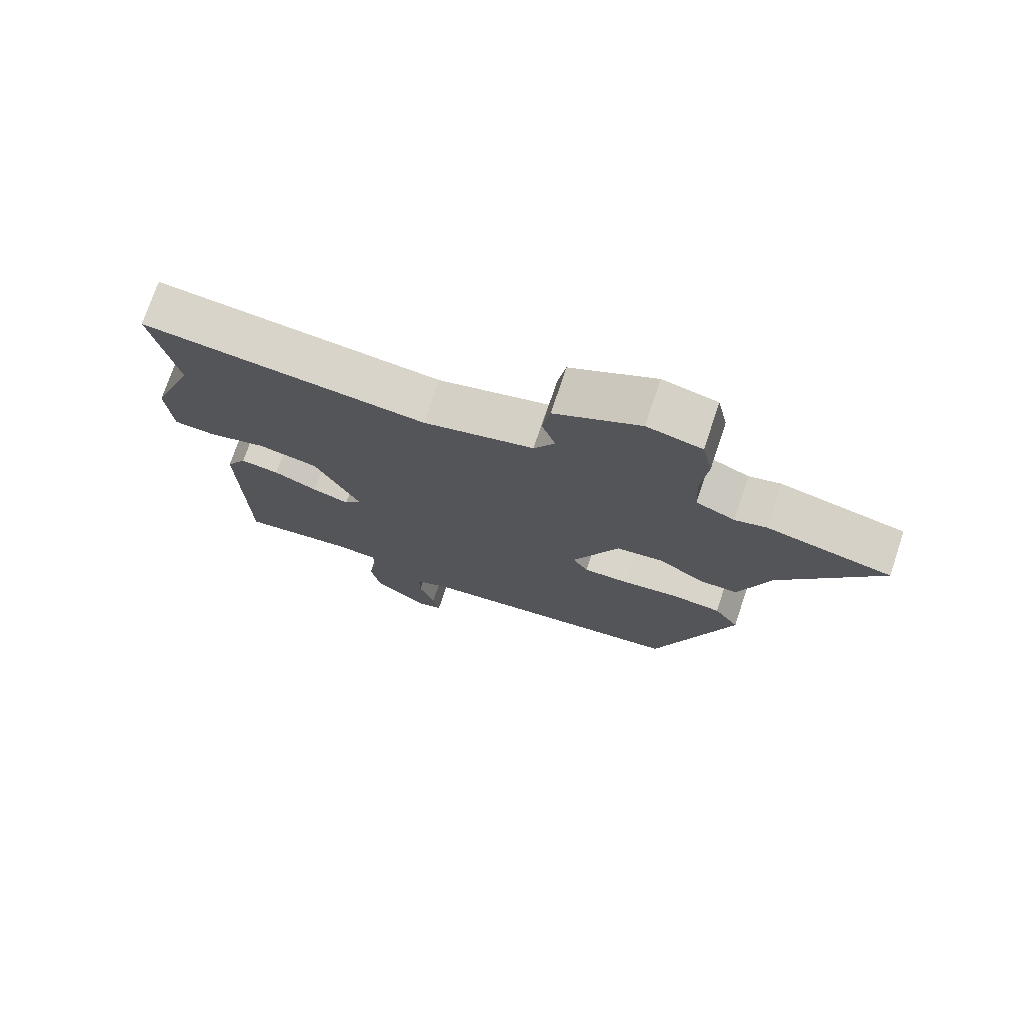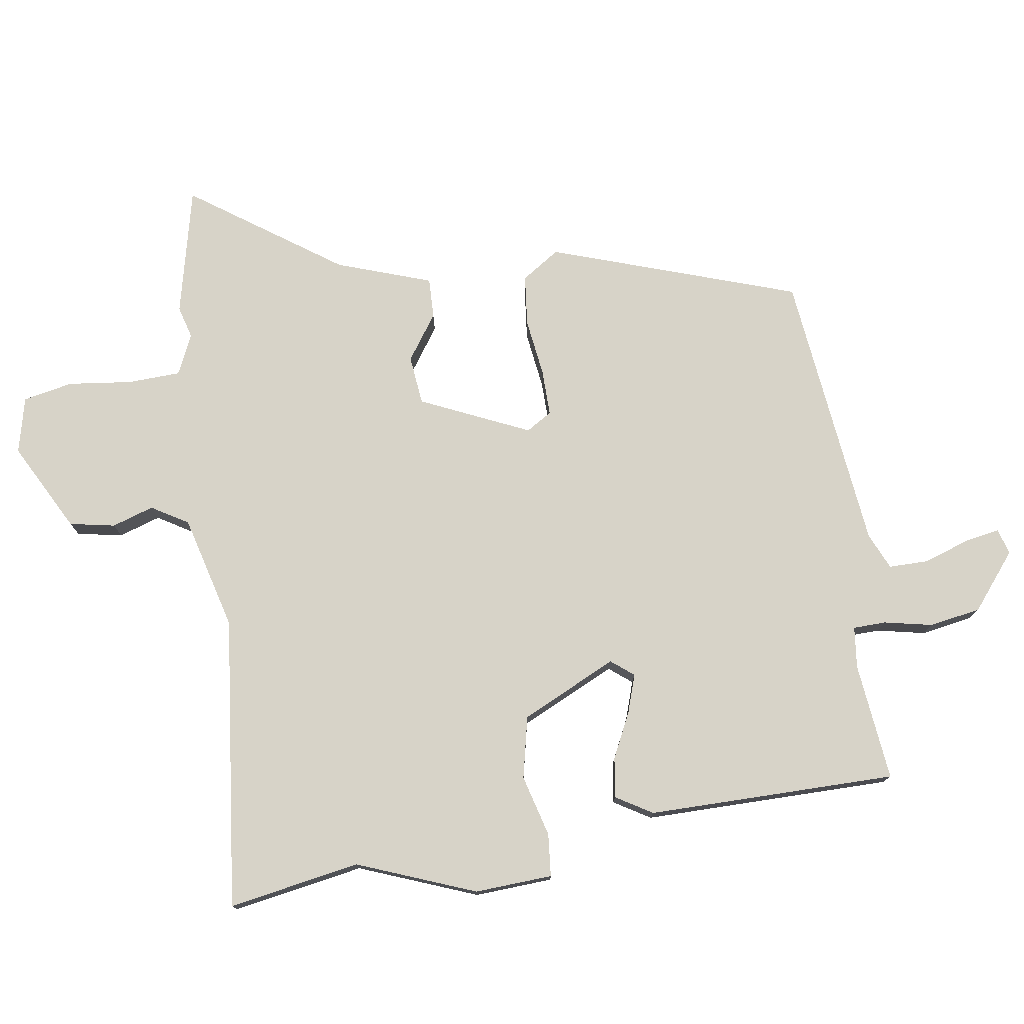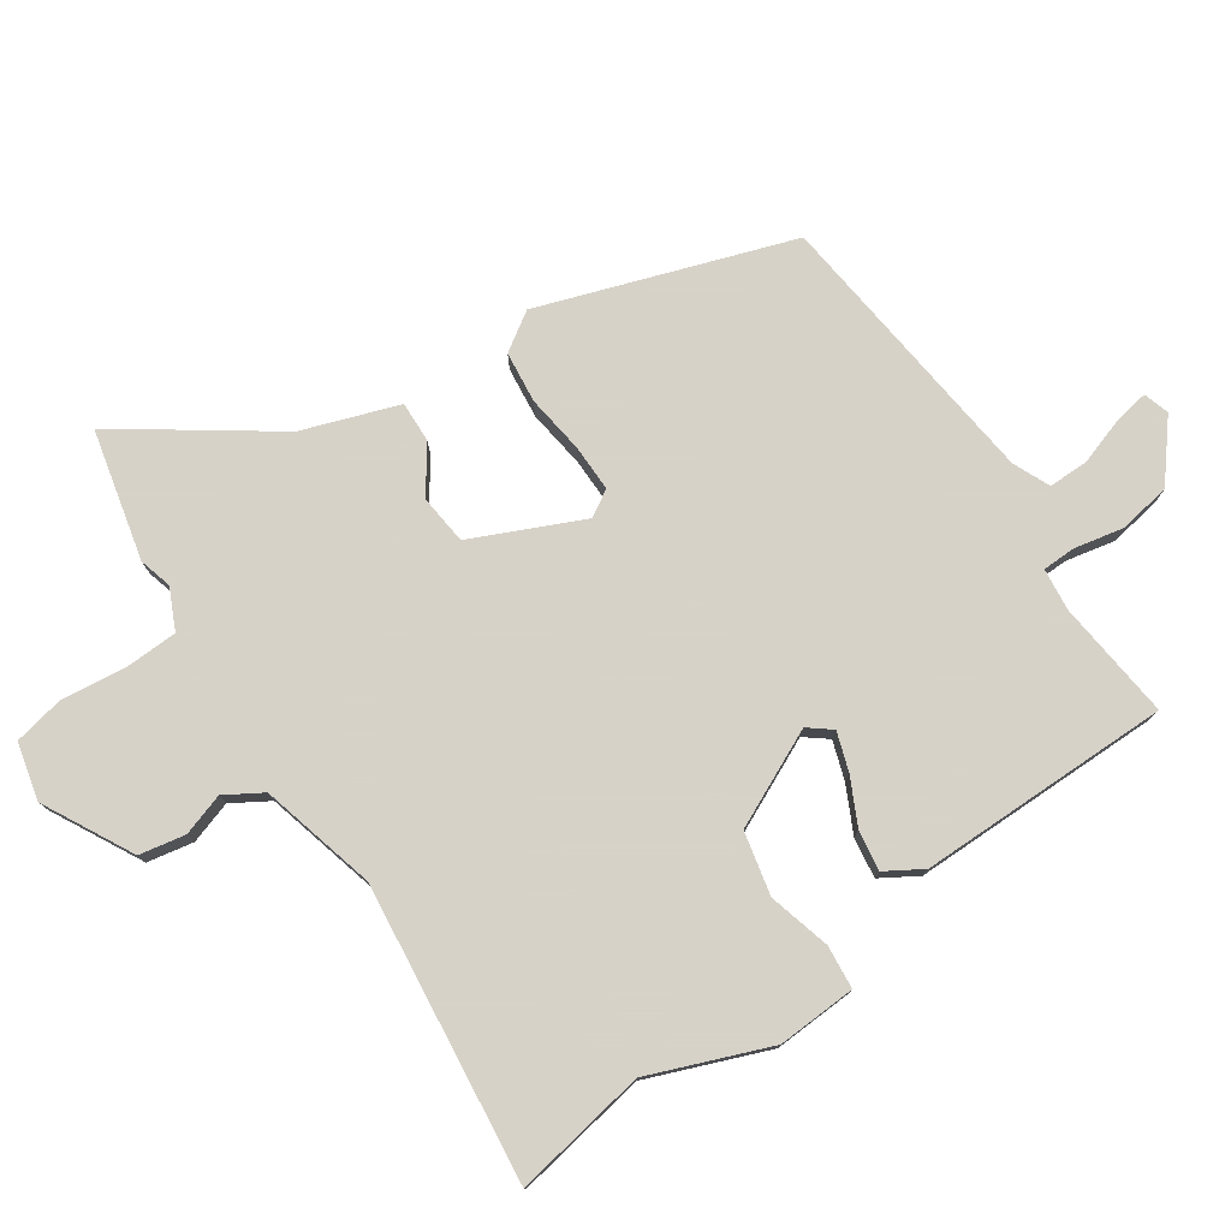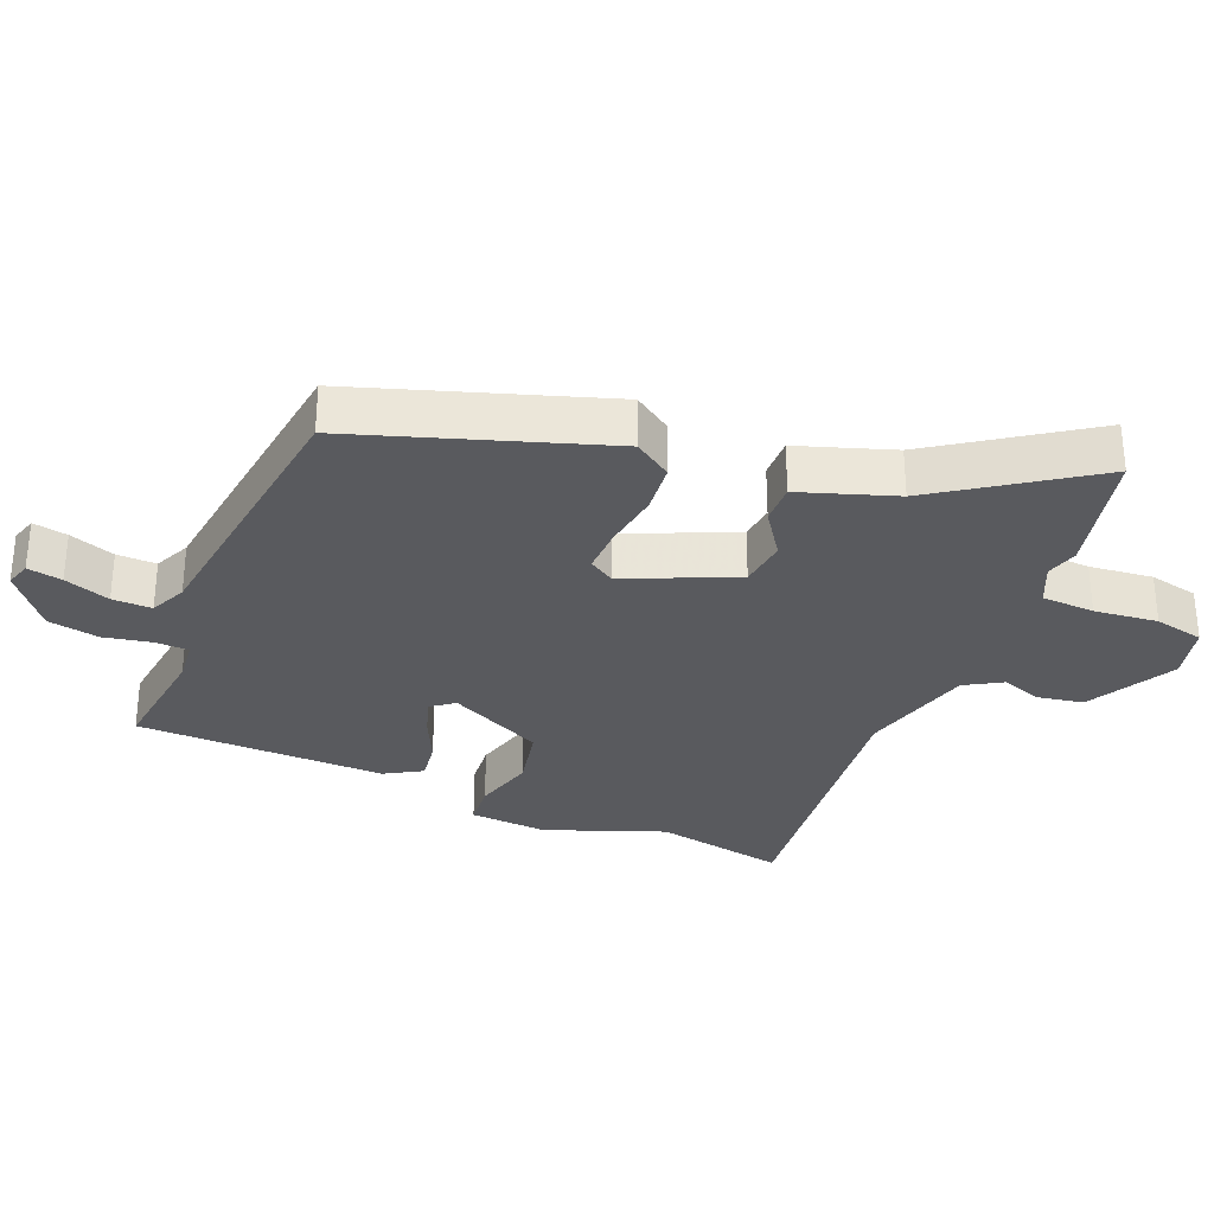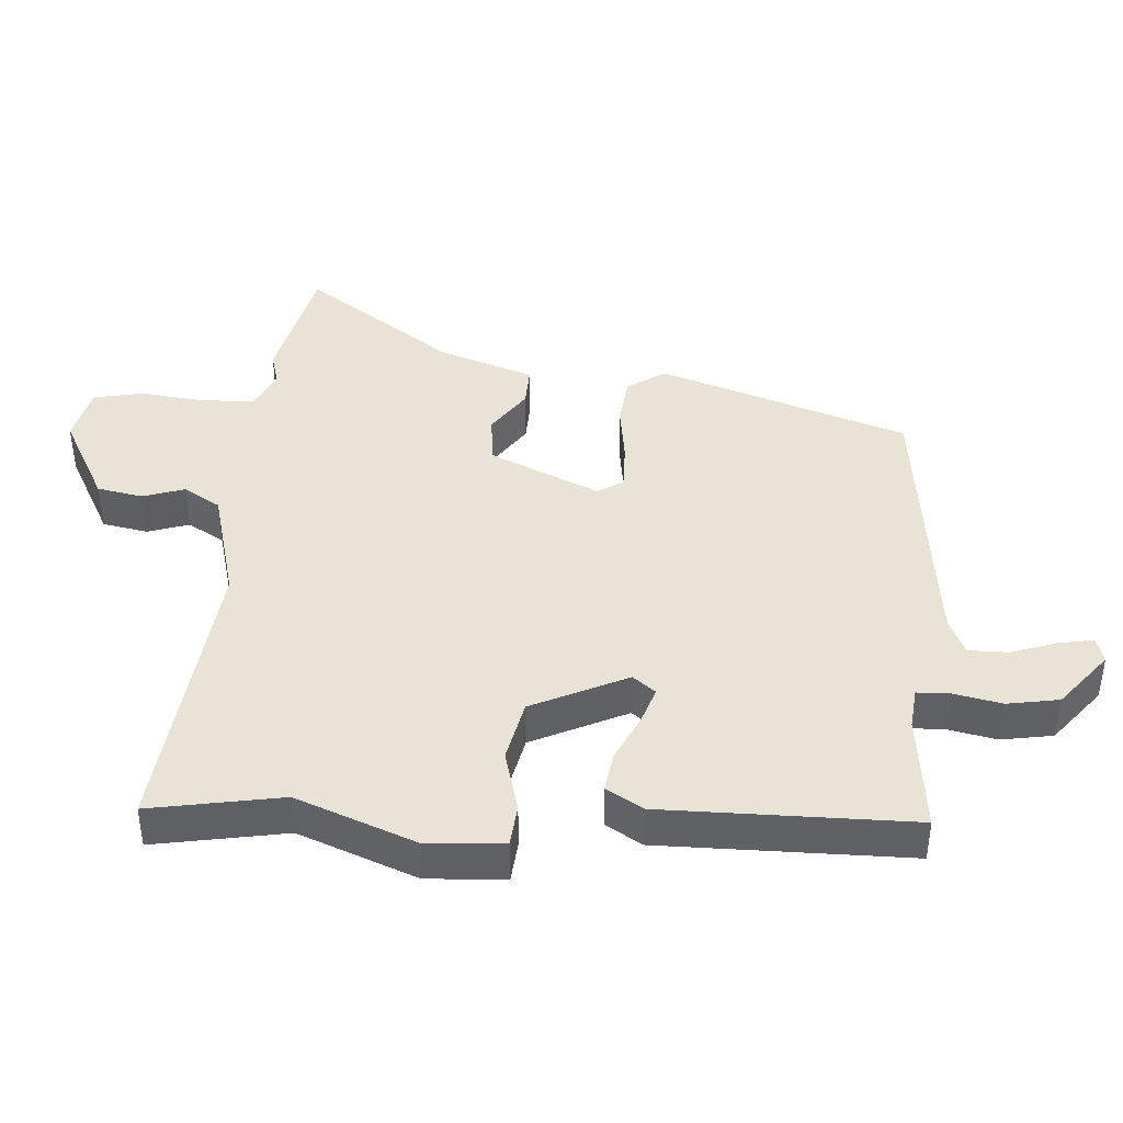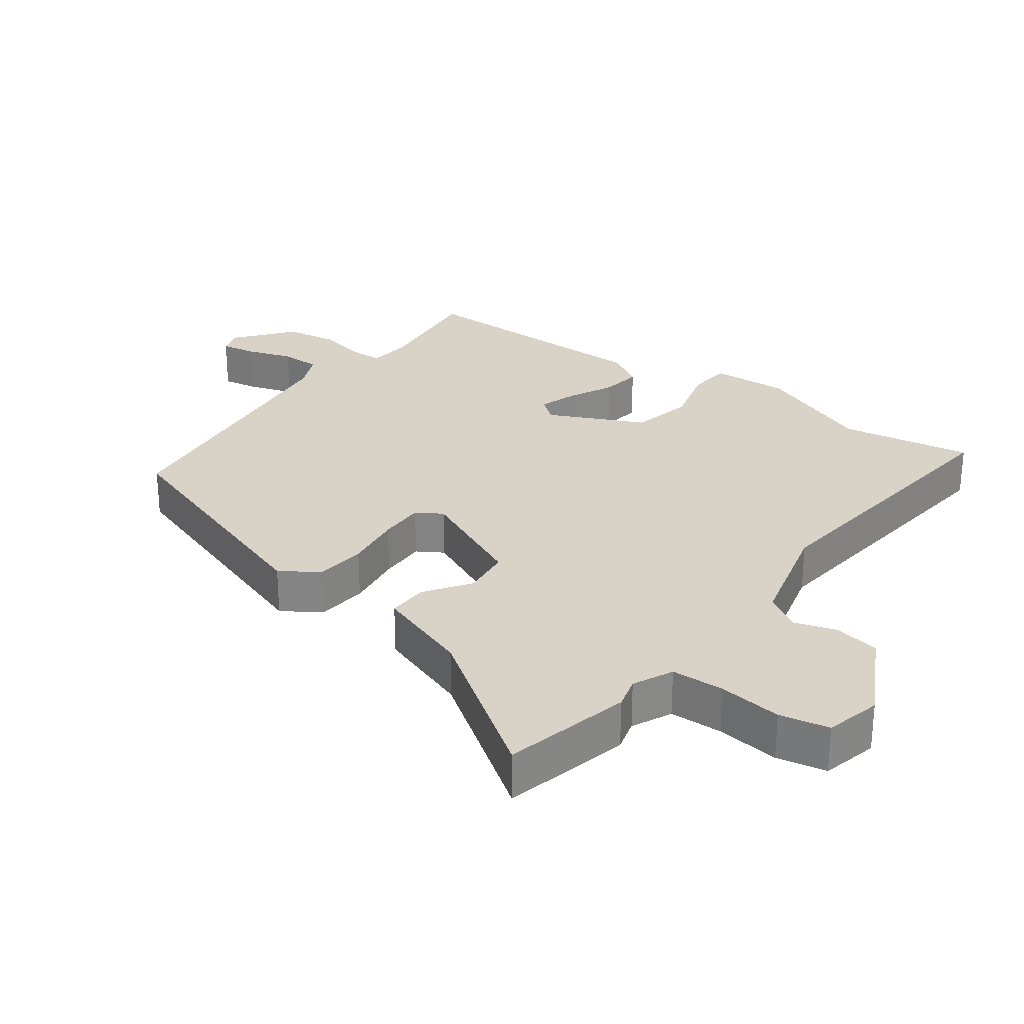
<metadata>
{"format":"obj","ext":"obj","renderer":"f3d","projection":"perspective","resolution":1024,"background":"white","views":[{"elev":74.4,"azim":-161.5,"up":"+Z"},{"elev":76.6,"azim":82.2,"up":"+Y"},{"elev":77.3,"azim":56.7,"up":"+Y"},{"elev":-31.3,"azim":-112.2,"up":"+Y"},{"elev":42.0,"azim":94.6,"up":"+Y"},{"elev":28.2,"azim":-52.9,"up":"+Y"}]}
</metadata>
<code>
v 0.505 0.07 0.528
v 0.468 0.07 0.332
v 0.534 0.07 0.155
v 0.526 0.07 0.039
v 0.462 0.07 0.034
v 0.371 0.07 0.06
v 0.278 0.07 0.041
v 0.209 0.07 -0.1
v 0.235 0.07 -0.134
v 0.292 0.07 -0.116
v 0.36 0.07 -0.084
v 0.42 0.07 -0.076
v 0.452 0.07 -0.131
v 0.446 0.07 -0.503
v 0.27 0.07 -0.481
v 0.208 0.07 -0.487
v 0.206 0.07 -0.536
v 0.22 0.07 -0.608
v 0.206 0.07 -0.685
v 0.122 0.07 -0.751
v 0.084 0.07 -0.739
v 0.094 0.07 -0.687
v 0.118 0.07 -0.619
v 0.119 0.07 -0.56
v 0.065 0.07 -0.535
v -0.353 0.07 -0.481
v -0.473 0.07 -0.11
v -0.435 0.07 -0.054
v -0.359 0.07 -0.047
v -0.273 0.07 -0.06
v -0.204 0.07 -0.062
v -0.18 0.07 -0.024
v -0.251 0.07 0.139
v -0.324 0.07 0.148
v -0.392 0.07 0.102
v -0.452 0.07 0.101
v -0.499 0.07 0.243
v -0.651 0.07 0.467
v -0.459 0.07 0.509
v -0.411 0.07 0.495
v -0.351 0.07 0.522
v -0.347 0.07 0.601
v -0.357 0.07 0.696
v -0.341 0.07 0.77
v -0.257 0.07 0.789
v -0.126 0.07 0.717
v -0.114 0.07 0.649
v -0.135 0.07 0.587
v -0.103 0.07 0.532
v 0.067 0.07 0.485
v 0.505 0 0.528
v 0.468 0 0.332
v 0.534 0 0.155
v 0.526 0 0.039
v 0.462 0 0.034
v 0.371 0 0.06
v 0.278 0 0.041
v 0.209 0 -0.1
v 0.235 0 -0.134
v 0.292 0 -0.116
v 0.36 0 -0.084
v 0.42 0 -0.076
v 0.452 0 -0.131
v 0.446 0 -0.503
v 0.27 0 -0.481
v 0.208 0 -0.487
v 0.206 0 -0.536
v 0.22 0 -0.608
v 0.206 0 -0.685
v 0.122 0 -0.751
v 0.084 0 -0.739
v 0.094 0 -0.687
v 0.118 0 -0.619
v 0.119 0 -0.56
v 0.065 0 -0.535
v -0.353 0 -0.481
v -0.473 0 -0.11
v -0.435 0 -0.054
v -0.359 0 -0.047
v -0.273 0 -0.06
v -0.204 0 -0.062
v -0.18 0 -0.024
v -0.251 0 0.139
v -0.324 0 0.148
v -0.392 0 0.102
v -0.452 0 0.101
v -0.499 0 0.243
v -0.651 0 0.467
v -0.459 0 0.509
v -0.411 0 0.495
v -0.351 0 0.522
v -0.347 0 0.601
v -0.357 0 0.696
v -0.341 0 0.77
v -0.257 0 0.789
v -0.126 0 0.717
v -0.114 0 0.649
v -0.135 0 0.587
v -0.103 0 0.532
v 0.067 0 0.485
f 46 47 48
f 45 46 48
f 44 45 48
f 43 44 48
f 42 43 48
f 41 42 48 49
f 40 41 49 50
f 37 38 39 40
f 37 40 50
f 36 37 50
f 35 36 50
f 34 35 50
f 28 29 30
f 27 28 30
f 26 27 30
f 25 26 30
f 24 25 30 31
f 21 22 23
f 20 21 23
f 19 20 23
f 18 19 23
f 17 18 23
f 16 17 23 24
f 13 14 15
f 12 13 15
f 11 12 15
f 10 11 15
f 9 10 15 16
f 24 31 32
f 16 24 32
f 9 16 32
f 8 9 32
f 4 5 6
f 3 4 6
f 2 3 6
f 50 1 2
f 34 50 2
f 33 34 2
f 7 8 32 33
f 2 6 7 33
f 98 97 96
f 98 96 95
f 98 95 94
f 98 94 93
f 98 93 92
f 99 98 92 91
f 100 99 91 90
f 90 89 88 87
f 100 90 87
f 100 87 86
f 100 86 85
f 100 85 84
f 80 79 78
f 80 78 77
f 80 77 76
f 80 76 75
f 81 80 75 74
f 73 72 71
f 73 71 70
f 73 70 69
f 73 69 68
f 73 68 67
f 74 73 67 66
f 65 64 63
f 65 63 62
f 65 62 61
f 65 61 60
f 66 65 60 59
f 82 81 74
f 82 74 66
f 82 66 59
f 82 59 58
f 56 55 54
f 56 54 53
f 56 53 52
f 52 51 100
f 52 100 84
f 52 84 83
f 83 82 58 57
f 83 57 56 52
f 1 51 52 2
f 2 52 53 3
f 3 53 54 4
f 4 54 55 5
f 5 55 56 6
f 6 56 57 7
f 7 57 58 8
f 8 58 59 9
f 9 59 60 10
f 10 60 61 11
f 11 61 62 12
f 12 62 63 13
f 13 63 64 14
f 14 64 65 15
f 15 65 66 16
f 16 66 67 17
f 17 67 68 18
f 18 68 69 19
f 19 69 70 20
f 20 70 71 21
f 21 71 72 22
f 22 72 73 23
f 23 73 74 24
f 24 74 75 25
f 25 75 76 26
f 26 76 77 27
f 27 77 78 28
f 28 78 79 29
f 29 79 80 30
f 30 80 81 31
f 31 81 82 32
f 32 82 83 33
f 33 83 84 34
f 34 84 85 35
f 35 85 86 36
f 36 86 87 37
f 37 87 88 38
f 38 88 89 39
f 39 89 90 40
f 40 90 91 41
f 41 91 92 42
f 42 92 93 43
f 43 93 94 44
f 44 94 95 45
f 45 95 96 46
f 46 96 97 47
f 47 97 98 48
f 48 98 99 49
f 49 99 100 50
f 50 100 51 1

</code>
